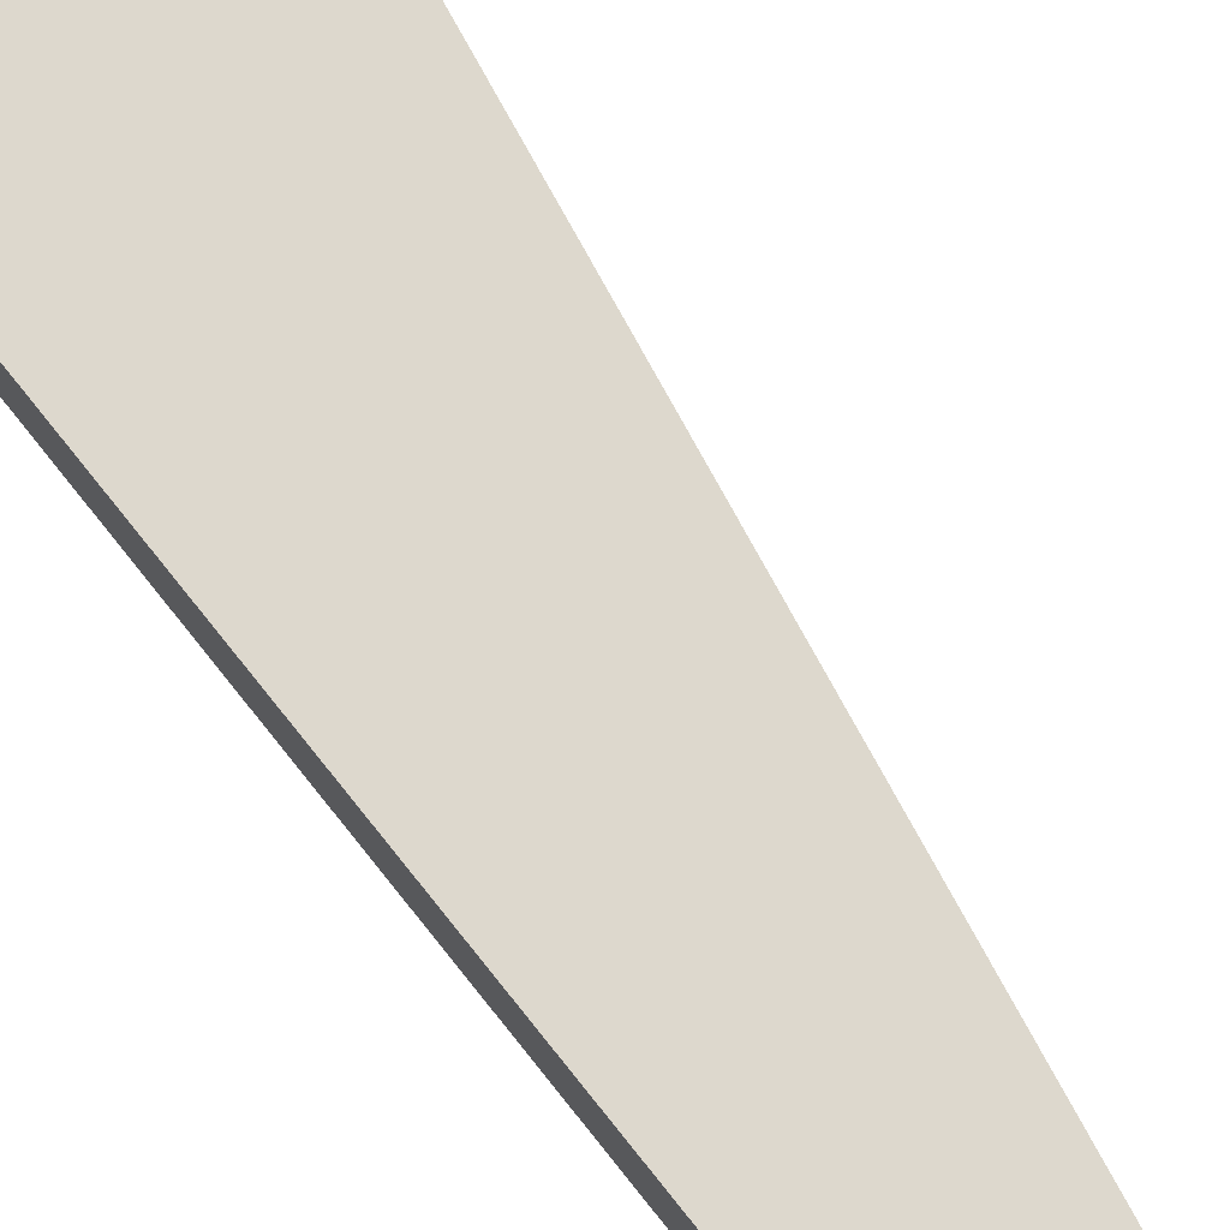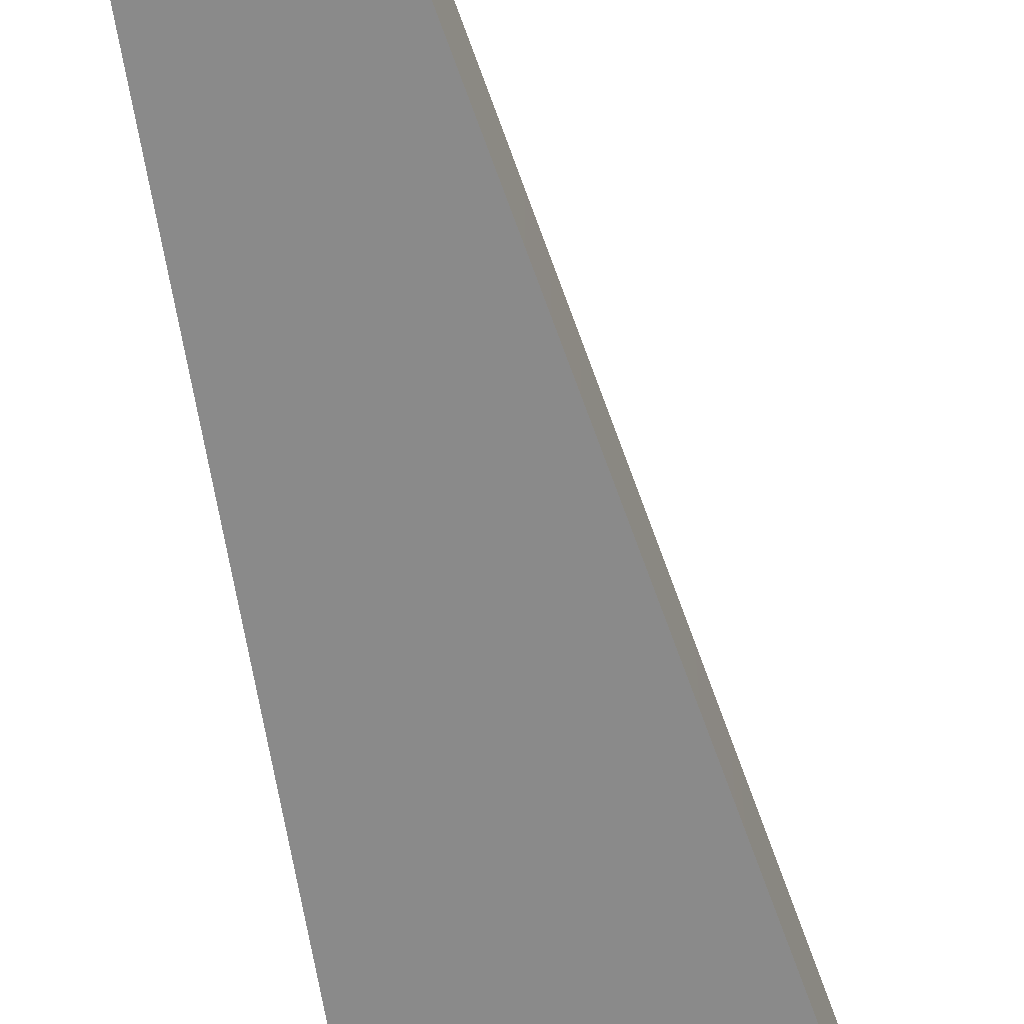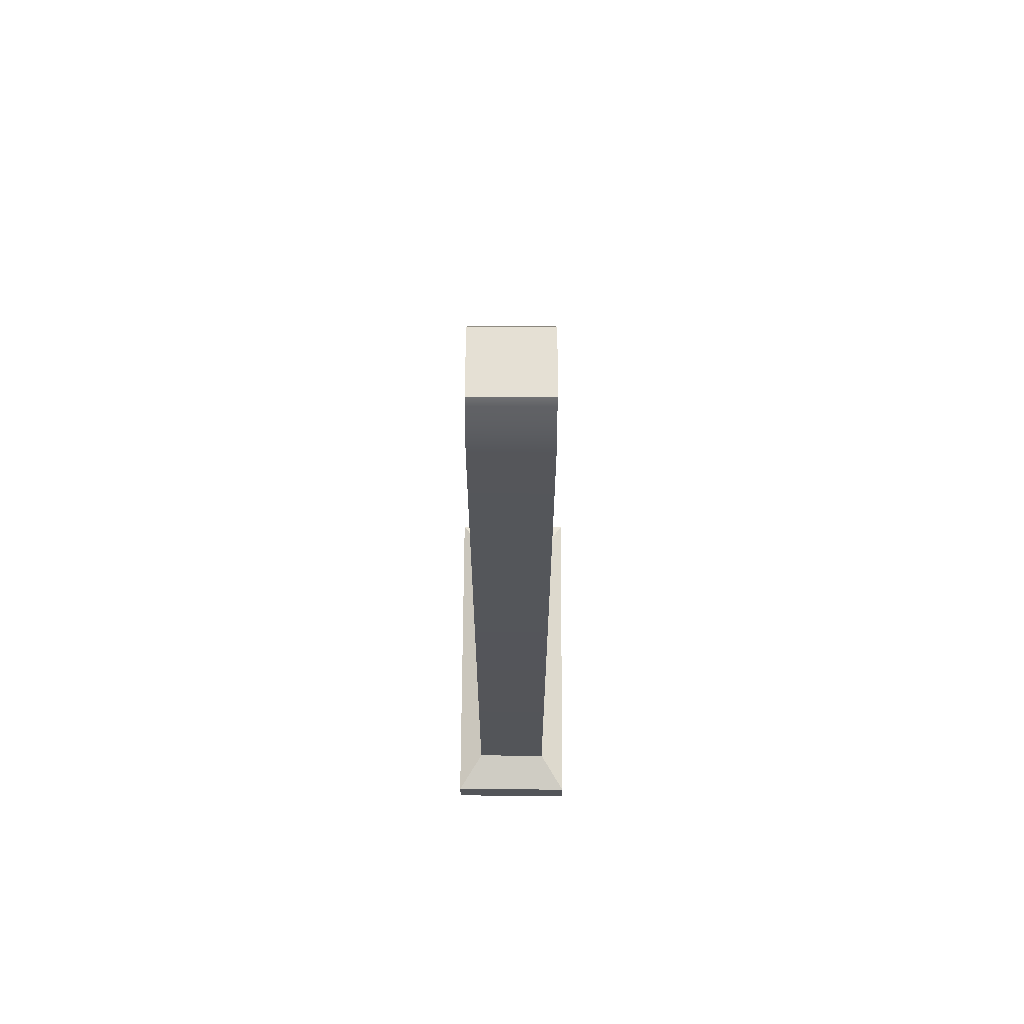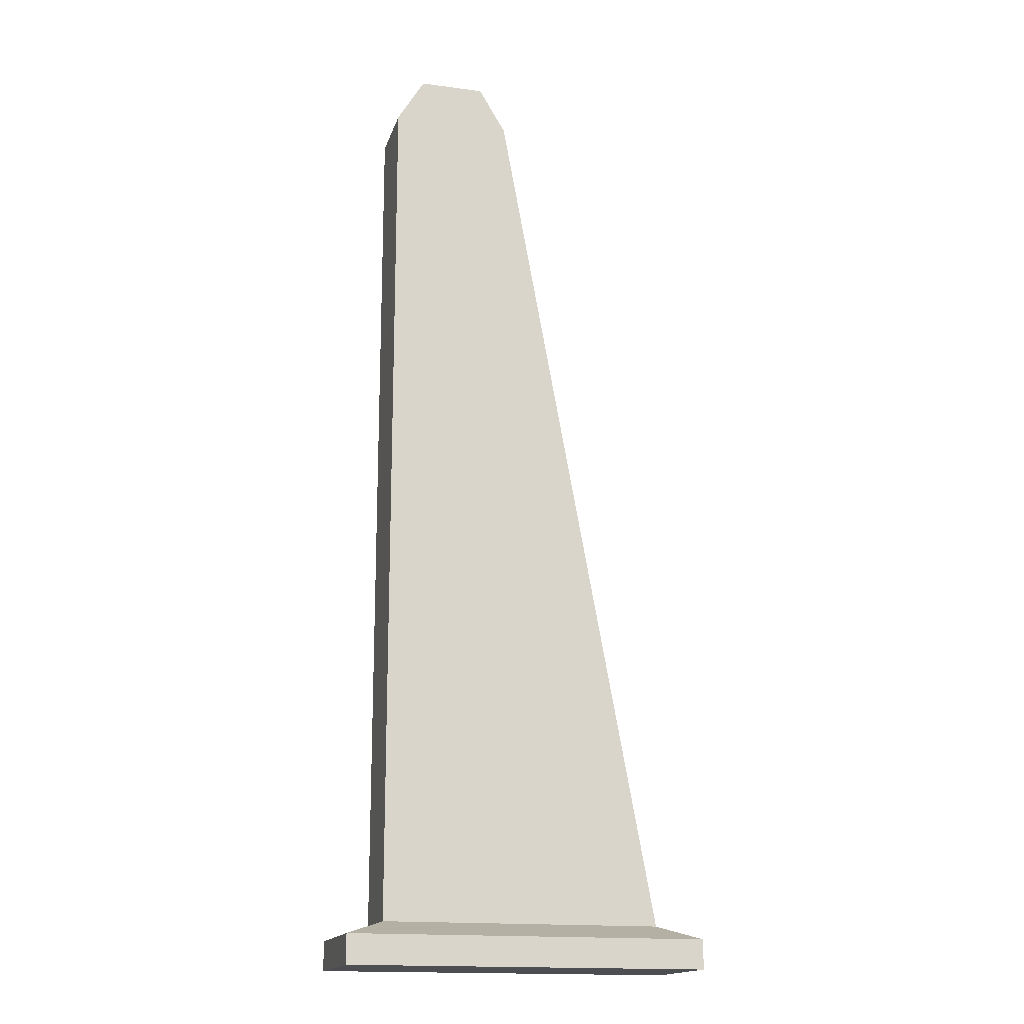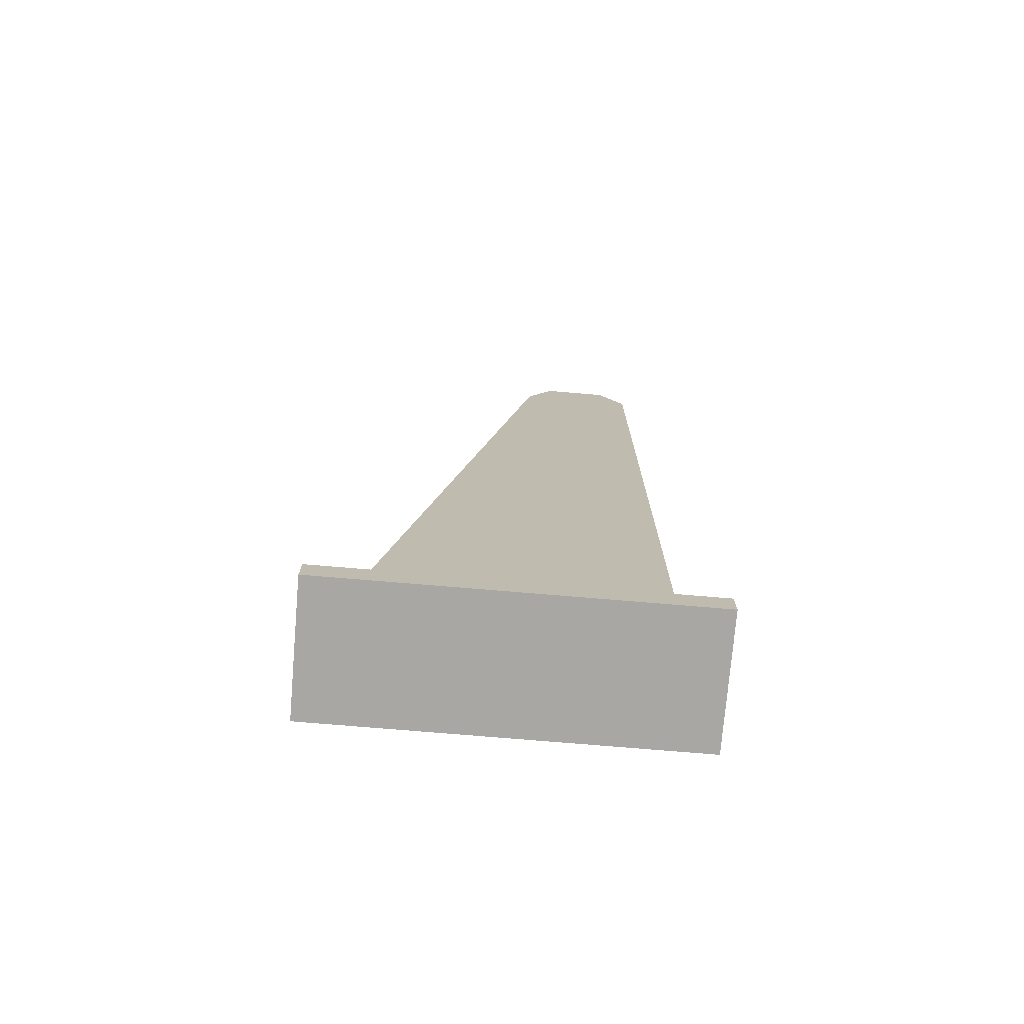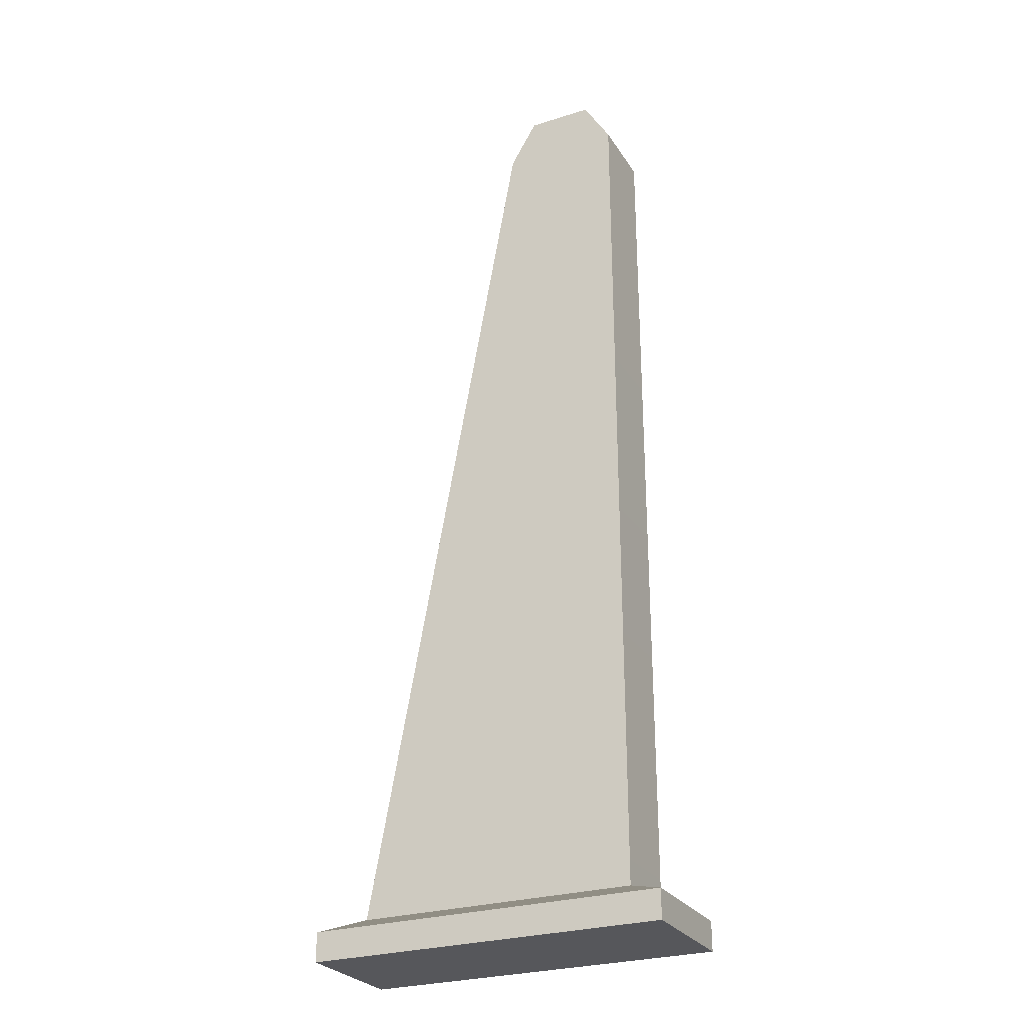
<metadata>
{"format":"obj","ext":"obj","renderer":"f3d","projection":"perspective","resolution":1024,"background":"white","views":[{"elev":72.3,"azim":141.6,"up":"+Z"},{"elev":-63.5,"azim":-171.1,"up":"+Z"},{"elev":65.8,"azim":90.3,"up":"+Y"},{"elev":-16.6,"azim":164.9,"up":"+Y"},{"elev":-74.6,"azim":-4.8,"up":"+Y"},{"elev":-27.2,"azim":26.0,"up":"+Y"}]}
</metadata>
<code>
v -47.95 5.66 3.978
v -10.93 5.66 3.978
v -23.21 126.5 3.978
v -14.58 126.5 3.978
v -23.21 126.5 -6.022
v -14.58 126.5 -6.022
v -47.95 5.66 -6.022
v -10.93 5.66 -6.022
v -10.93 120.4 3.978
v -26.83 120.4 3.978
v -26.83 120.4 -6.022
v -10.93 120.4 -6.022
v -53.22 3.864 -9.496
v -5.665 3.864 -9.496
v -5.665 3.864 7.451
v -53.22 3.864 7.451
v -53.22 0 -9.496
v -5.665 0 -9.496
v -5.665 0 7.451
v -53.22 0 7.451
v -42.23 9.419 3.978
v -15.1 9.419 3.978
v -14.47 110 3.978
v -26.07 110 3.978
v -16.14 121.9 3.978
v -20.81 121.9 3.978
v -26.07 110 -6.022
v -14.47 110 -6.022
v -15.1 9.419 -6.022
v -42.23 9.419 -6.022
v -20.81 121.9 -6.022
v -16.14 121.9 -6.022
f 21 22 23 24
f 3 4 6 5
f 27 28 29 30
f 17 18 19 20
f 2 8 12 9
f 7 1 10 11
f 24 23 25 26
f 11 10 3 5
f 31 32 28 27
f 9 12 6 4
f 7 8 14 13
f 8 2 15 14
f 2 1 16 15
f 1 7 13 16
f 13 14 18 17
f 14 15 19 18
f 15 16 20 19
f 16 13 17 20
f 1 2 22 21
f 2 9 23 22
f 10 1 21 24
f 9 4 25 23
f 4 3 26 25
f 3 10 24 26
f 12 8 29 28
f 8 7 30 29
f 7 11 27 30
f 5 6 32 31
f 6 12 28 32
f 11 5 31 27

</code>
